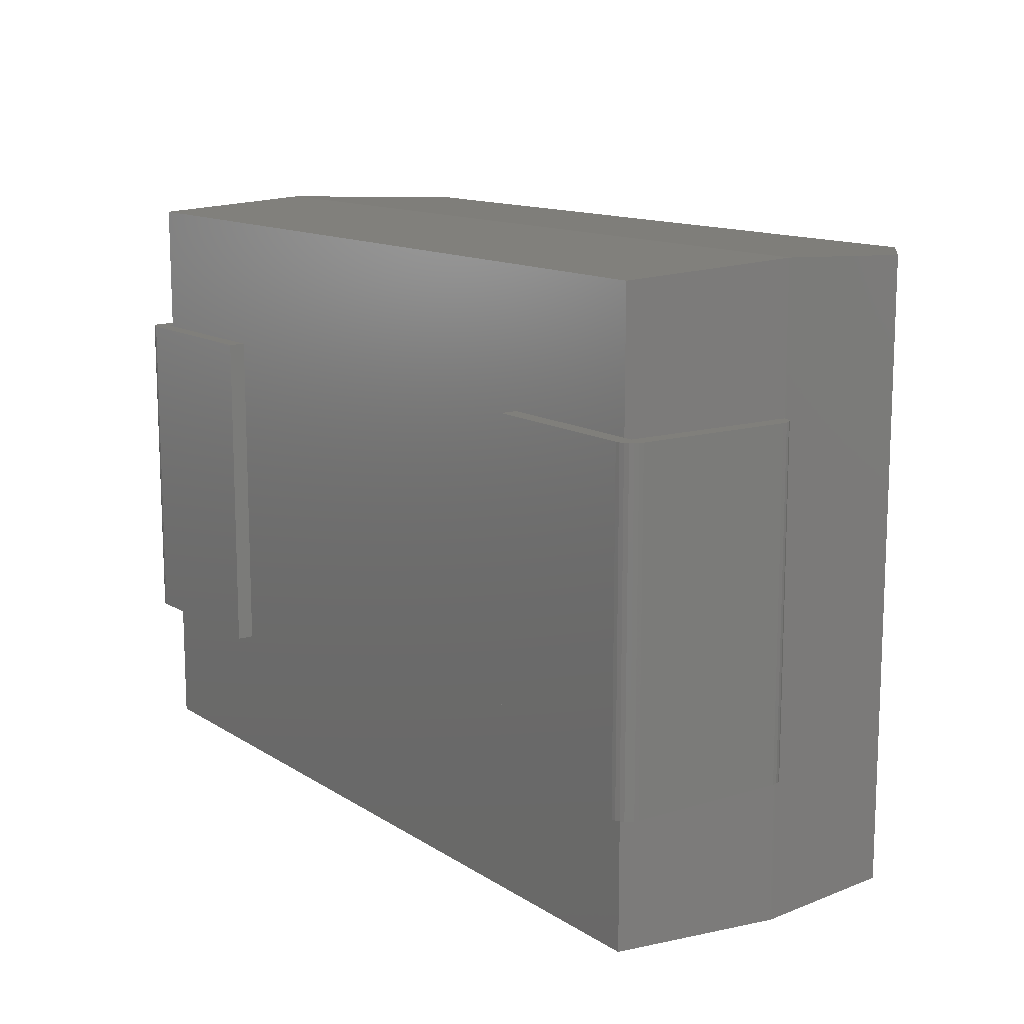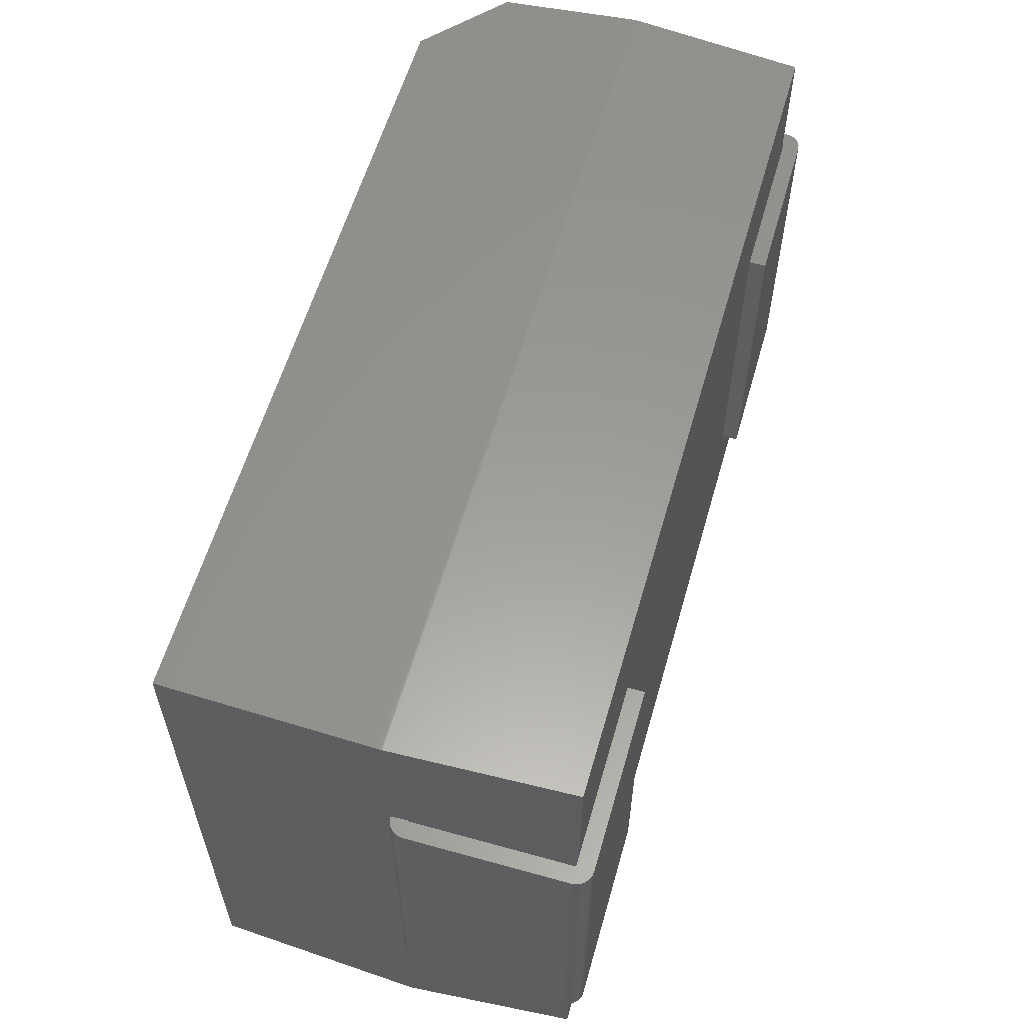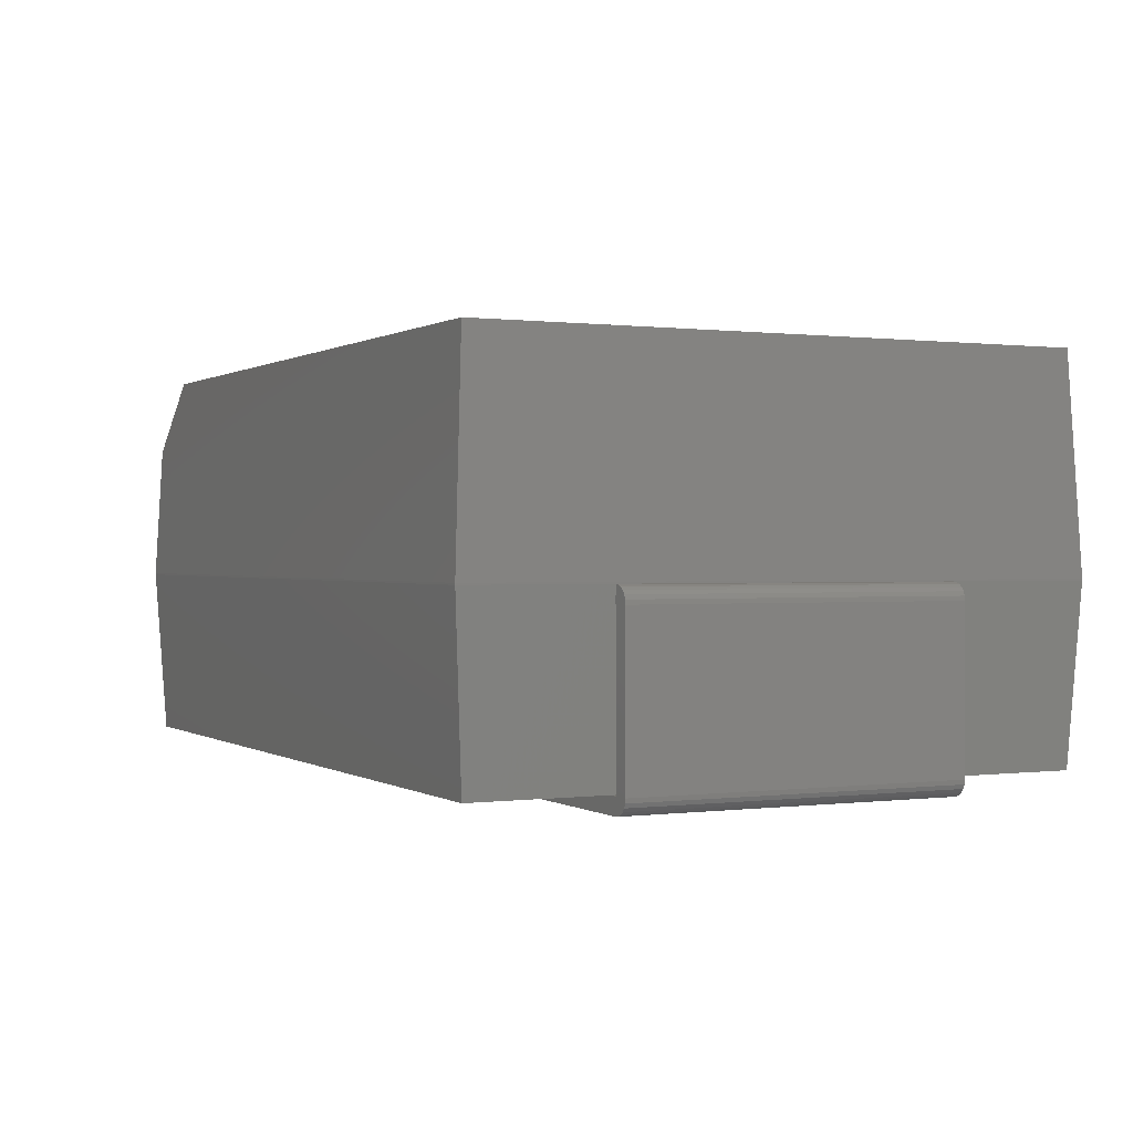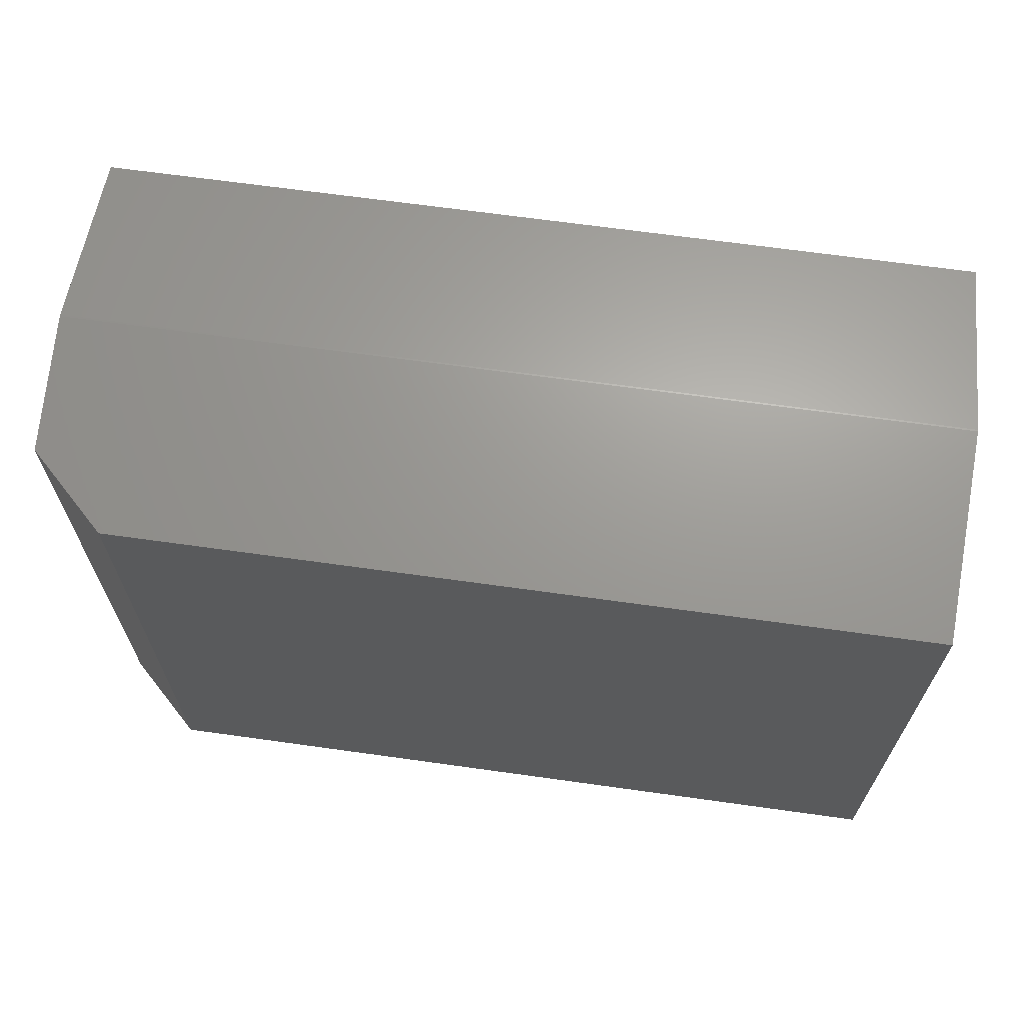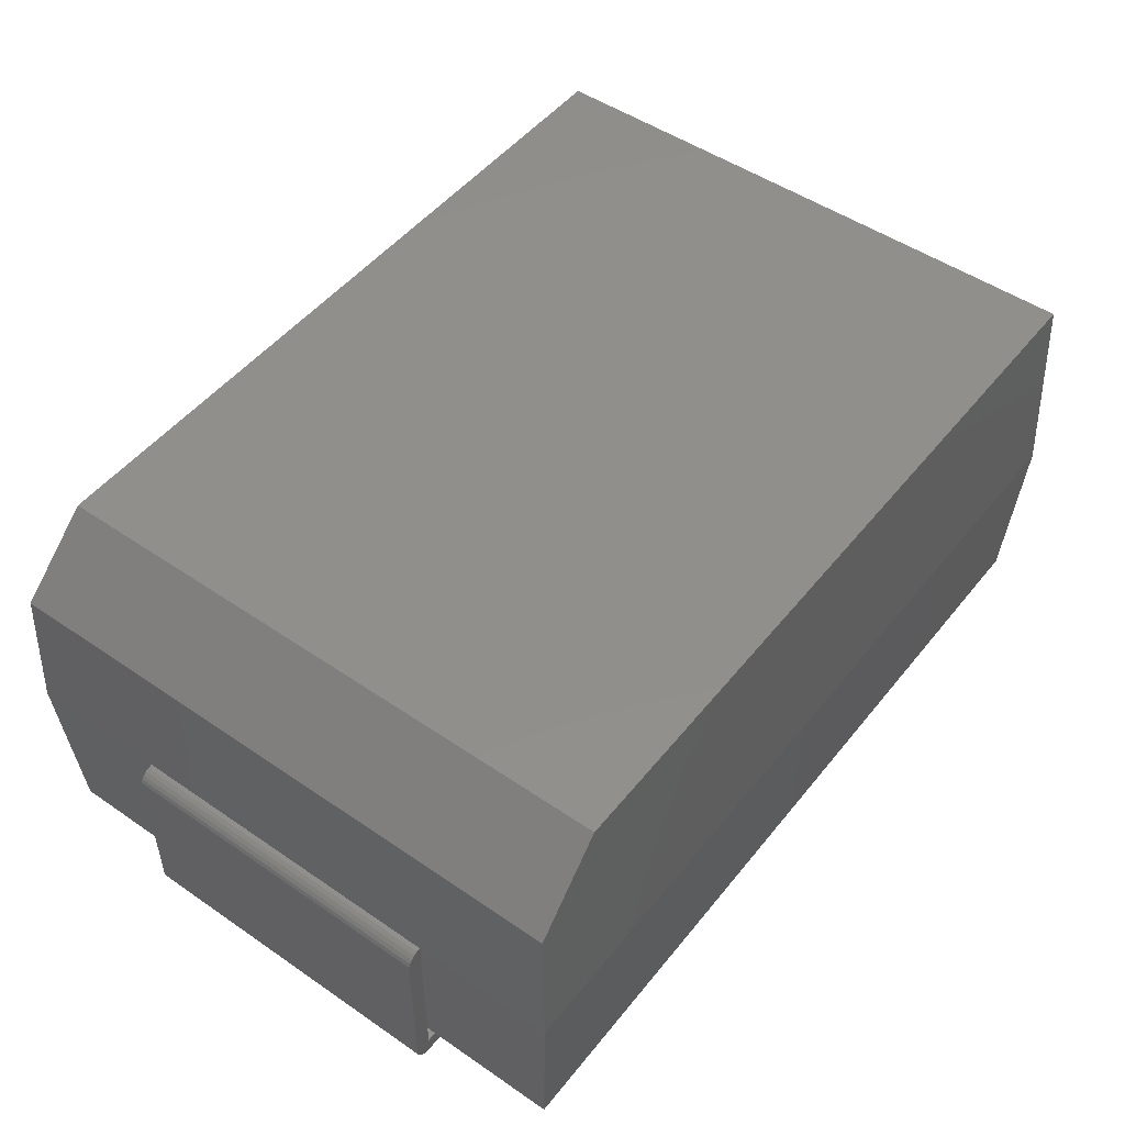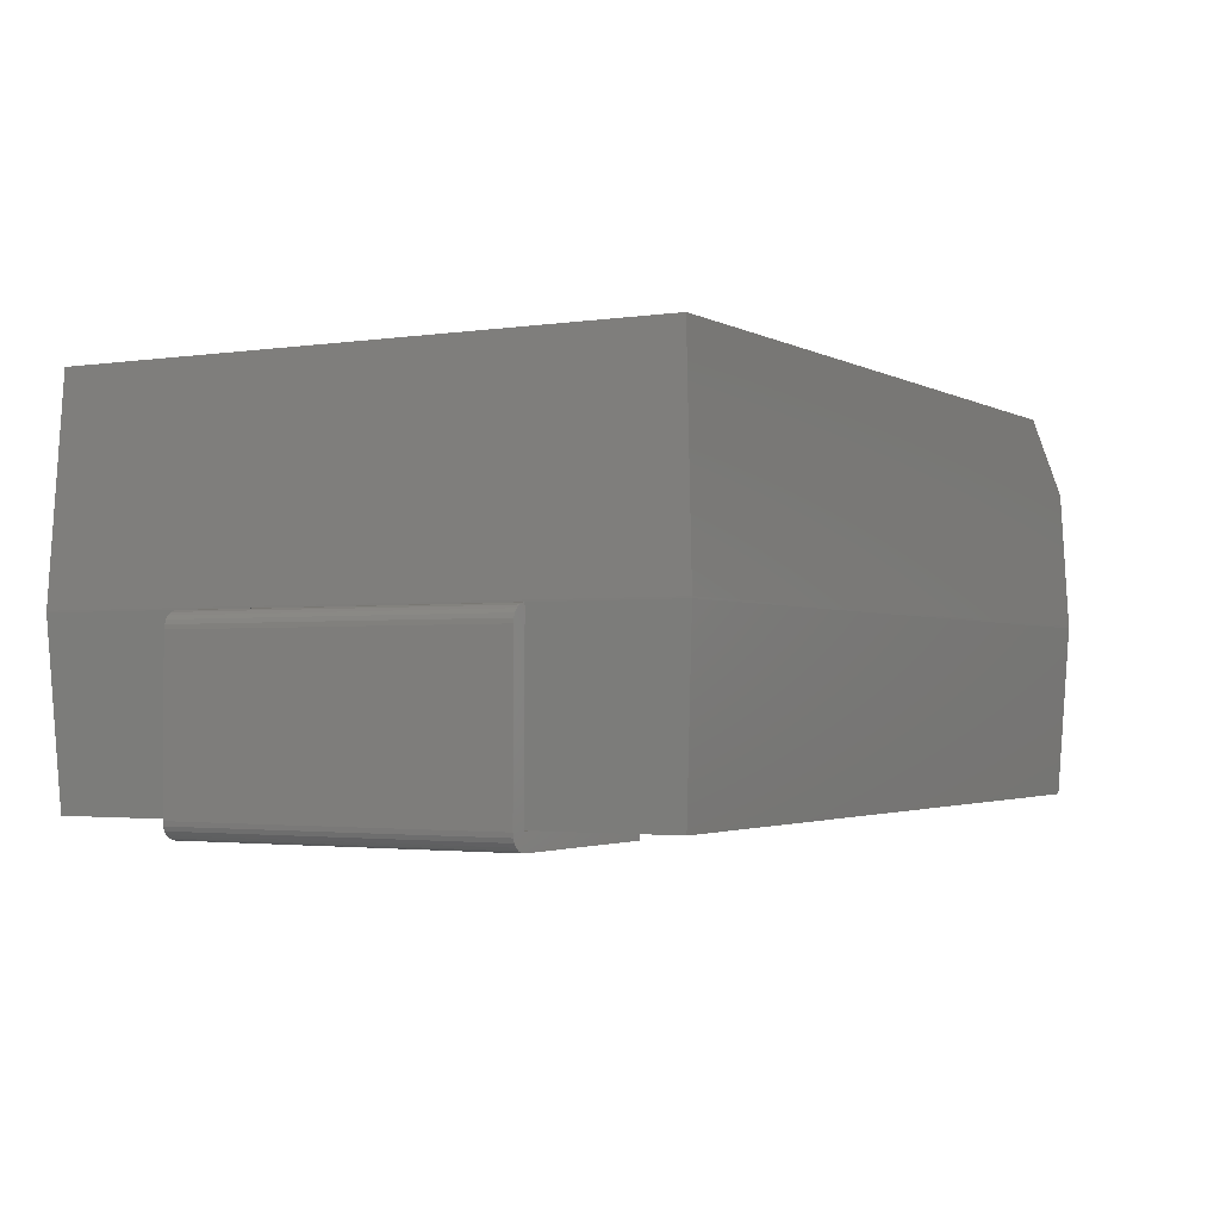
<metadata>
{"format":"stl","ext":"stl","renderer":"f3d","projection":"perspective","resolution":1024,"background":"white","views":[{"elev":12.8,"azim":-125.2,"up":"+Y"},{"elev":58.9,"azim":106.0,"up":"+Y"},{"elev":0.4,"azim":64.0,"up":"+Z"},{"elev":66.8,"azim":8.0,"up":"+Y"},{"elev":49.7,"azim":-52.9,"up":"+Z"},{"elev":-2.1,"azim":119.0,"up":"+Z"}]}
</metadata>
<code>
# stl→obj: 98 verts, 184 faces
v -2.6 -1.85 1.145
v -2.562 -1.812 1.967
v -2.562 1.812 1.967
v -2.6 1.85 1.145
v -2.109 -1.793 2.4
v 2.6 -1.85 1.145
v 2.543 -1.793 2.4
v -2.109 1.793 2.4
v -2.6 1.85 1.135
v -2.6 -1.85 1.135
v 2.6 1.85 1.145
v 2.543 1.793 2.4
v 2.6 -1.85 1.135
v -2.543 1.793 0.1
v -2.543 -1.793 0.1
v 2.6 1.85 1.135
v 2.543 -1.793 0.1
v 2.543 1.793 0.1
v -2.626 -1 0.003407
v -2.6 -1 -1.388e-17
v -2.6 -1 0.1
v -2.65 -1 0.0134
v -2.671 -1 0.02929
v -2.687 -1 0.05
v -2.697 -1 0.07412
v -2.7 -1 0.1
v -1.6 -1 0
v -2.697 -1 1.061
v -2.7 -1 1.035
v -2.6 -1 1.035
v -2.687 -1 1.085
v -2.671 -1 1.106
v -2.65 -1 1.122
v -1.6 -1 0.1
v -2.626 -1 1.132
v -2.6 -1 1.135
v -1.7 -1 1.035
v -1.7 -1 1.135
v -1.7 1 1.135
v -2.6 1 1.135
v -2.7 1 1.035
v -2.697 1 1.061
v -2.687 1 1.085
v -2.671 1 1.106
v -2.65 1 1.122
v -2.626 1 1.132
v -1.7 1 1.035
v -2.7 1 0.1
v -2.6 1 1.035
v -2.626 1 0.003407
v -2.6 1 -1.388e-17
v -2.65 1 0.0134
v -2.671 1 0.02929
v -2.687 1 0.05
v -2.697 1 0.07412
v -2.6 1 0.1
v -1.6 1 0
v -1.6 1 0.1
v 2.7 -1 0.1
v 2.7 1 0.1
v 2.7 1 1.035
v 2.7 -1 1.035
v 1.5 -1 0.1
v 1.5 -1 0
v 2.6 -1 -1.388e-17
v 2.626 -1 0.003407
v 2.65 -1 0.0134
v 2.6 -1 0.1
v 2.671 -1 0.02929
v 2.687 -1 0.05
v 2.697 -1 0.07412
v 1.6 -1 1.135
v 1.6 -1 1.035
v 2.6 -1 1.035
v 2.6 -1 1.135
v 2.697 -1 1.061
v 2.626 -1 1.132
v 2.65 -1 1.122
v 2.687 -1 1.085
v 2.671 -1 1.106
v 2.697 1 0.07412
v 2.687 1 0.05
v 2.671 1 0.02929
v 2.65 1 0.0134
v 2.626 1 0.003407
v 2.6 1 -1.388e-17
v 2.697 1 1.061
v 2.687 1 1.085
v 2.671 1 1.106
v 2.65 1 1.122
v 2.626 1 1.132
v 2.6 1 1.135
v 1.5 1 0
v 1.5 1 0.1
v 2.6 1 0.1
v 2.6 1 1.035
v 1.6 1 1.035
v 1.6 1 1.135
f 1 2 3
f 4 1 3
f 5 2 1
f 6 5 1
f 7 5 6
f 2 5 8
f 3 2 8
f 9 10 1
f 4 9 1
f 4 3 8
f 4 8 11
f 11 8 12
f 10 13 6
f 1 10 6
f 7 8 5
f 12 8 7
f 12 7 6
f 12 6 11
f 14 15 10
f 14 10 9
f 11 16 9
f 11 9 4
f 6 13 16
f 6 16 11
f 10 15 17
f 13 10 17
f 15 14 18
f 17 15 18
f 18 14 9
f 18 9 16
f 13 17 18
f 16 13 18
f 19 20 21
f 22 19 21
f 23 22 21
f 24 23 21
f 25 24 21
f 26 25 21
f 21 20 27
f 28 29 30
f 31 28 30
f 32 31 30
f 29 26 30
f 26 21 30
f 32 30 33
f 21 27 34
f 33 30 35
f 35 30 36
f 36 30 37
f 36 37 38
f 39 36 38
f 39 40 36
f 41 29 28
f 42 28 31
f 42 41 28
f 43 31 32
f 43 42 31
f 44 43 32
f 45 32 33
f 45 33 35
f 45 44 32
f 46 45 35
f 40 35 36
f 40 46 35
f 38 47 39
f 38 37 47
f 41 48 26
f 41 26 29
f 37 30 47
f 30 49 47
f 50 20 19
f 50 51 20
f 52 19 22
f 52 22 23
f 52 50 19
f 53 52 23
f 54 23 24
f 54 24 25
f 54 53 23
f 55 54 25
f 48 25 26
f 48 55 25
f 30 56 49
f 30 21 56
f 27 20 51
f 27 51 57
f 56 21 34
f 58 56 34
f 34 57 58
f 34 27 57
f 56 51 50
f 56 50 52
f 56 52 53
f 56 53 54
f 56 54 55
f 56 55 48
f 57 51 56
f 49 48 41
f 49 41 42
f 49 42 43
f 49 43 44
f 49 56 48
f 45 49 44
f 58 57 56
f 46 49 45
f 40 49 46
f 47 49 40
f 39 47 40
f 59 60 61
f 62 59 61
f 63 64 65
f 66 67 68
f 65 66 68
f 63 65 68
f 68 67 69
f 68 69 70
f 68 70 71
f 68 71 59
f 72 73 74
f 74 68 62
f 68 59 62
f 72 74 75
f 74 62 76
f 75 74 77
f 77 74 78
f 74 76 79
f 78 74 80
f 74 79 80
f 81 59 71
f 81 60 59
f 82 71 70
f 82 70 69
f 82 81 71
f 83 82 69
f 84 69 67
f 84 83 69
f 85 67 66
f 85 84 67
f 86 66 65
f 86 85 66
f 76 62 61
f 79 76 87
f 76 61 87
f 80 79 88
f 79 87 88
f 80 88 89
f 78 80 90
f 77 78 90
f 80 89 90
f 77 90 91
f 75 77 92
f 77 91 92
f 86 93 94
f 95 84 85
f 95 85 86
f 95 86 94
f 83 84 95
f 82 83 95
f 81 82 95
f 60 81 95
f 96 97 98
f 92 96 98
f 61 95 96
f 61 60 95
f 87 61 96
f 91 96 92
f 88 87 96
f 90 96 91
f 89 88 96
f 89 96 90
f 65 64 93
f 65 93 86
f 94 93 63
f 93 64 63
f 94 63 68
f 95 94 68
f 96 95 74
f 95 68 74
f 72 75 98
f 75 92 98
f 73 97 96
f 74 73 96
f 98 97 72
f 97 73 72

</code>
